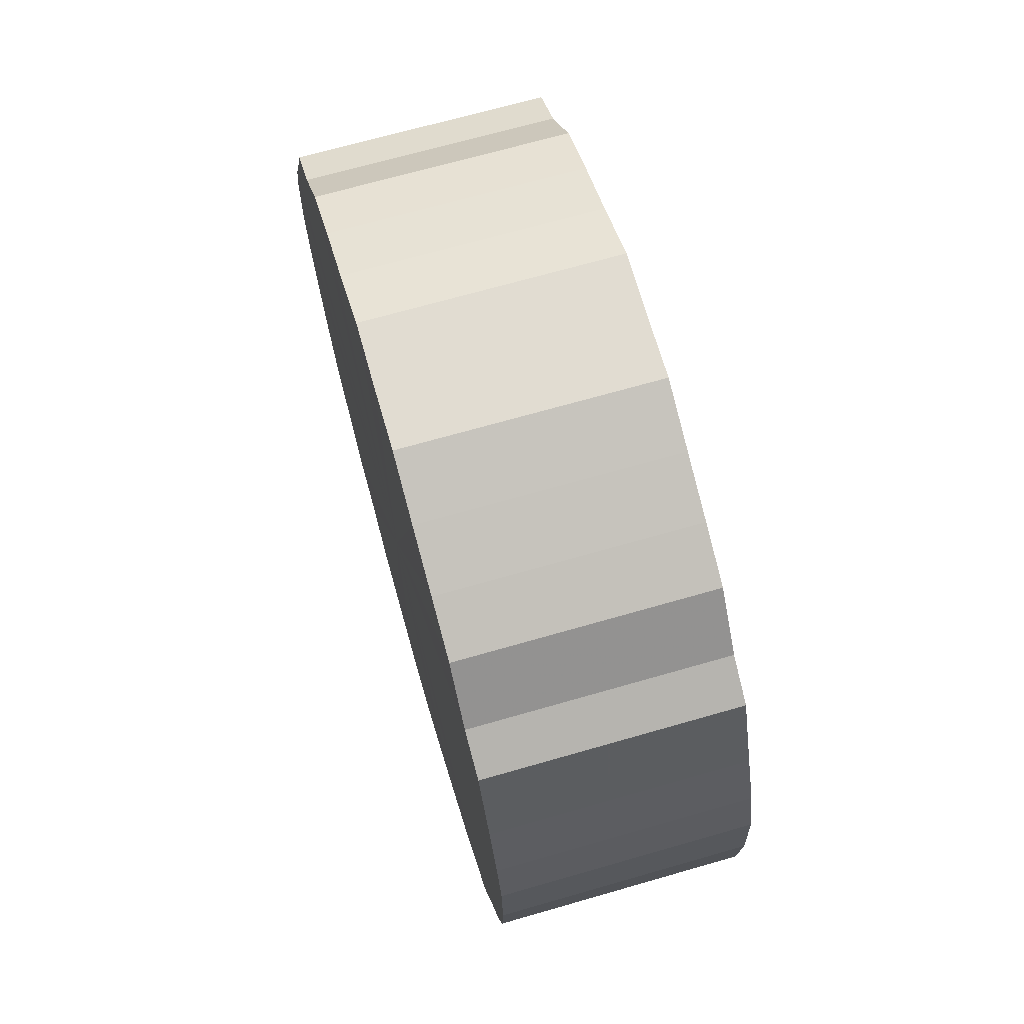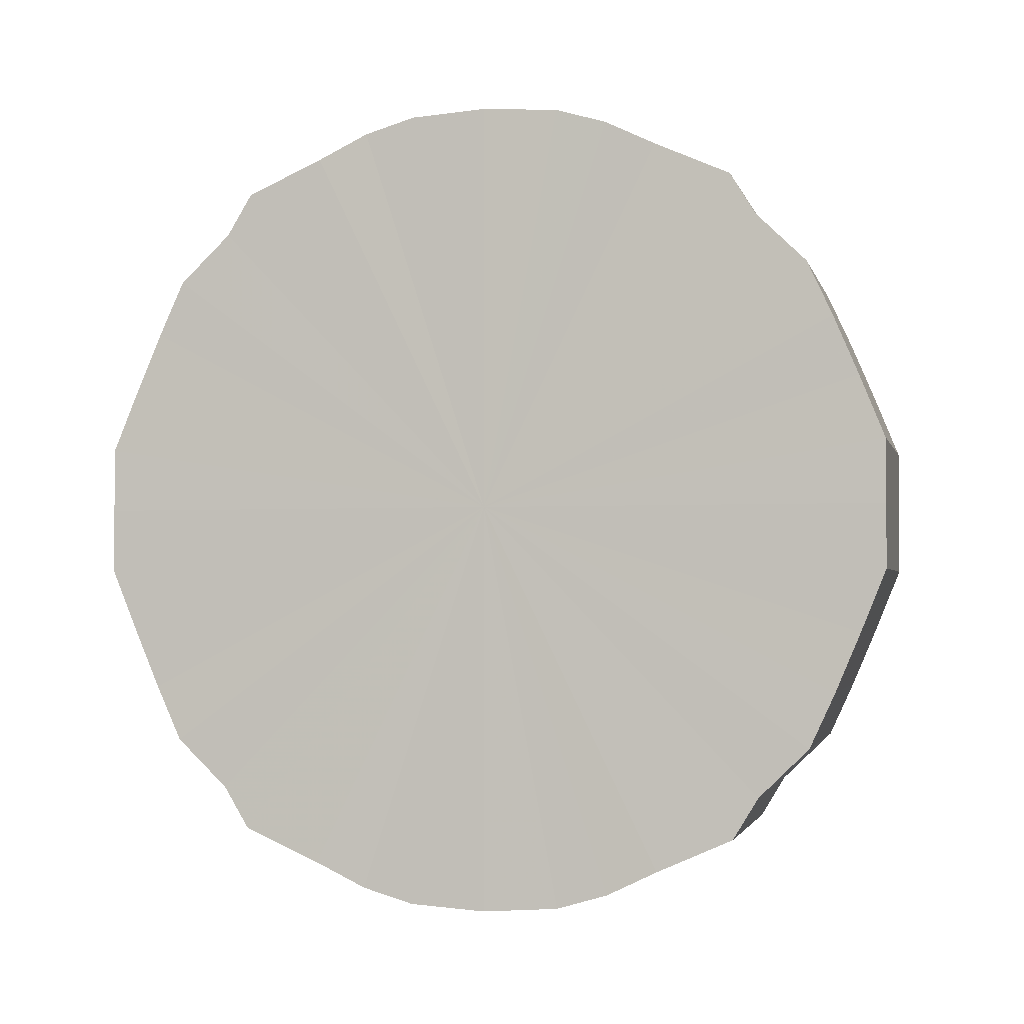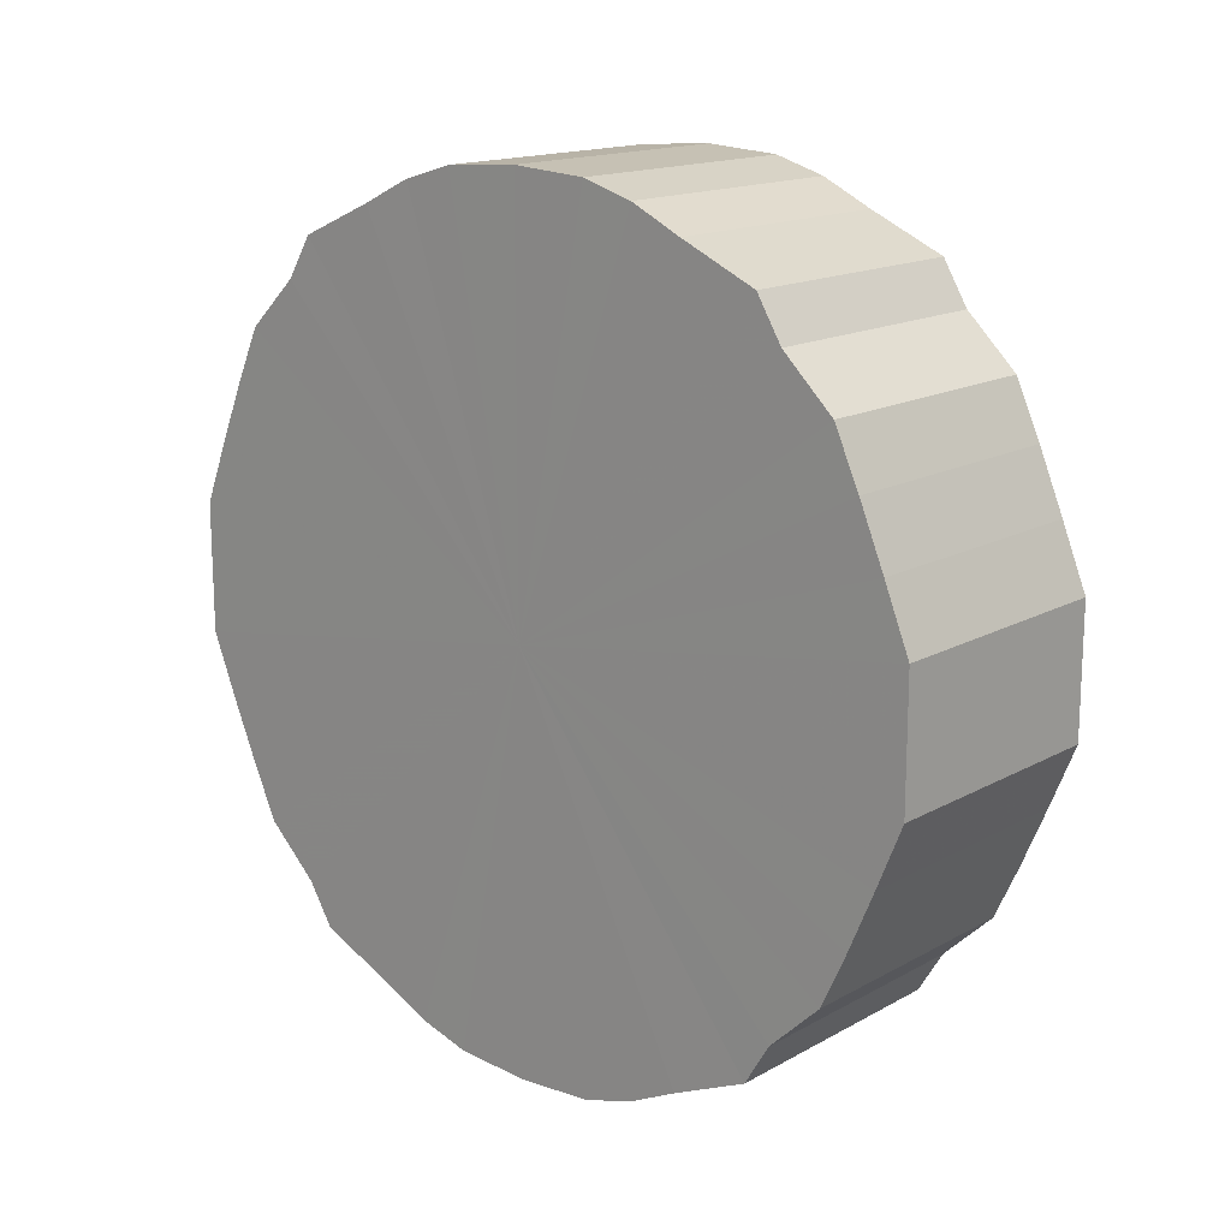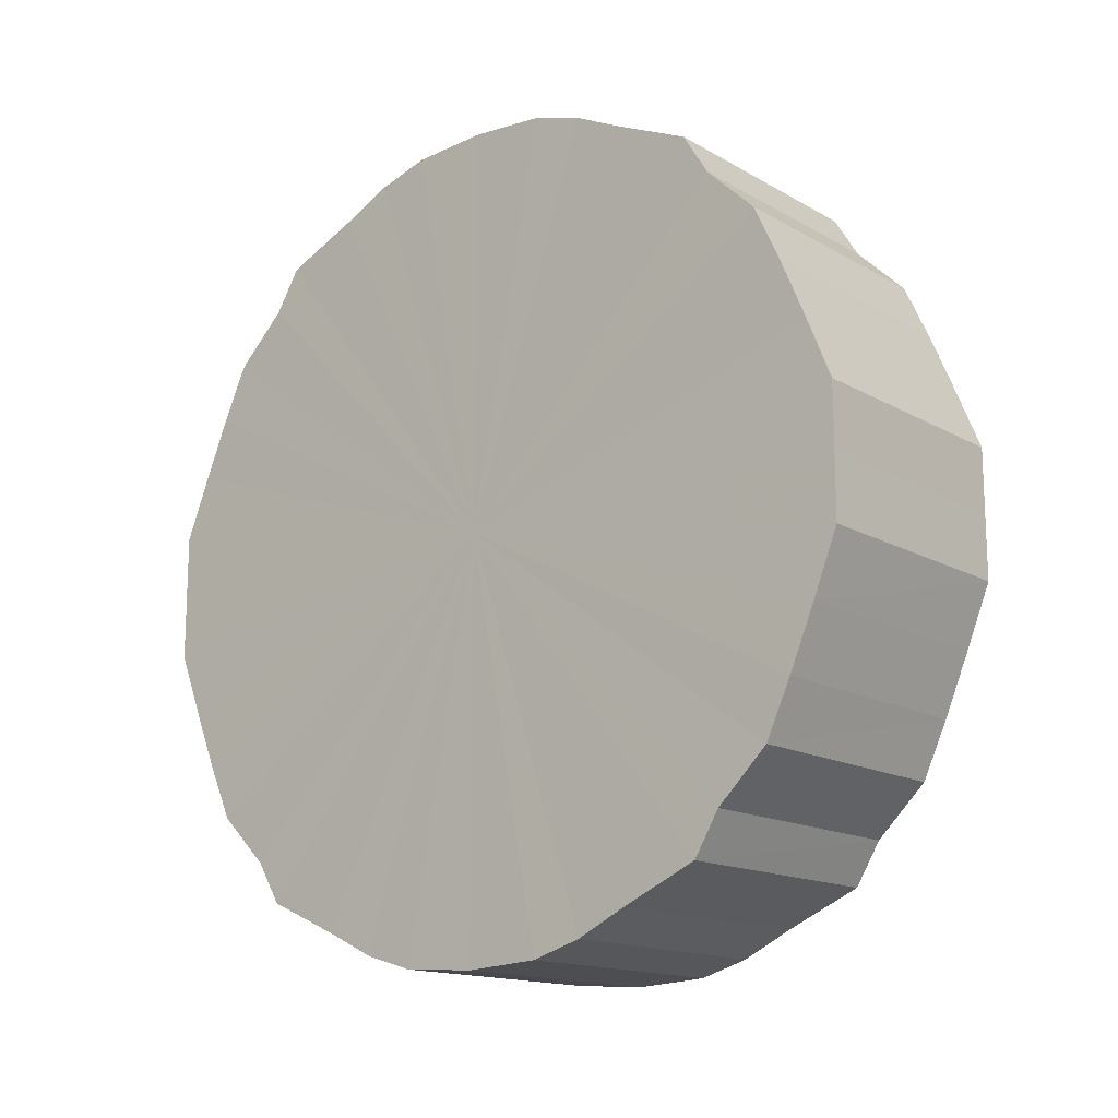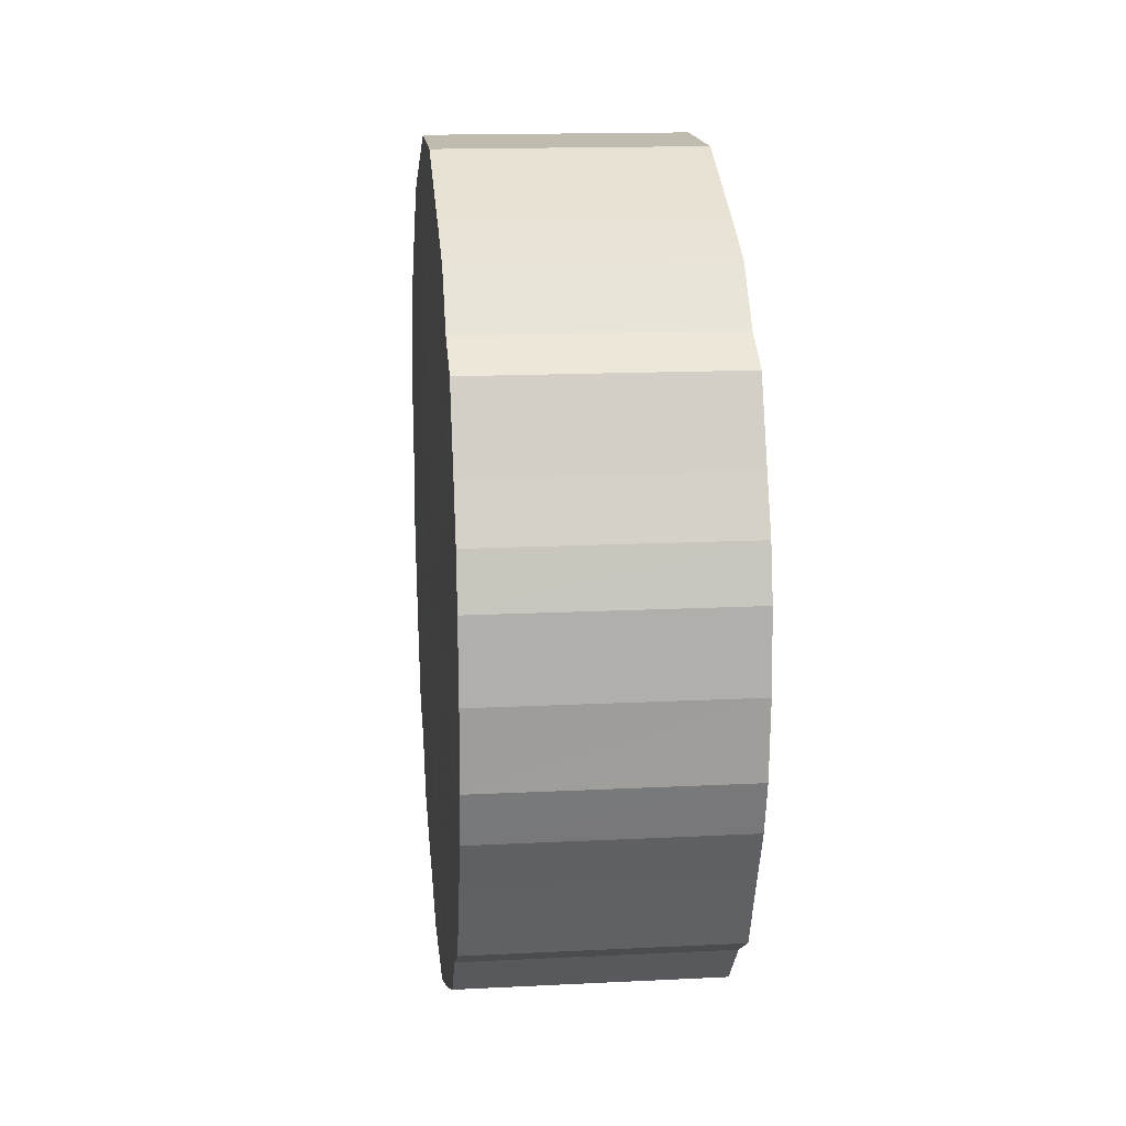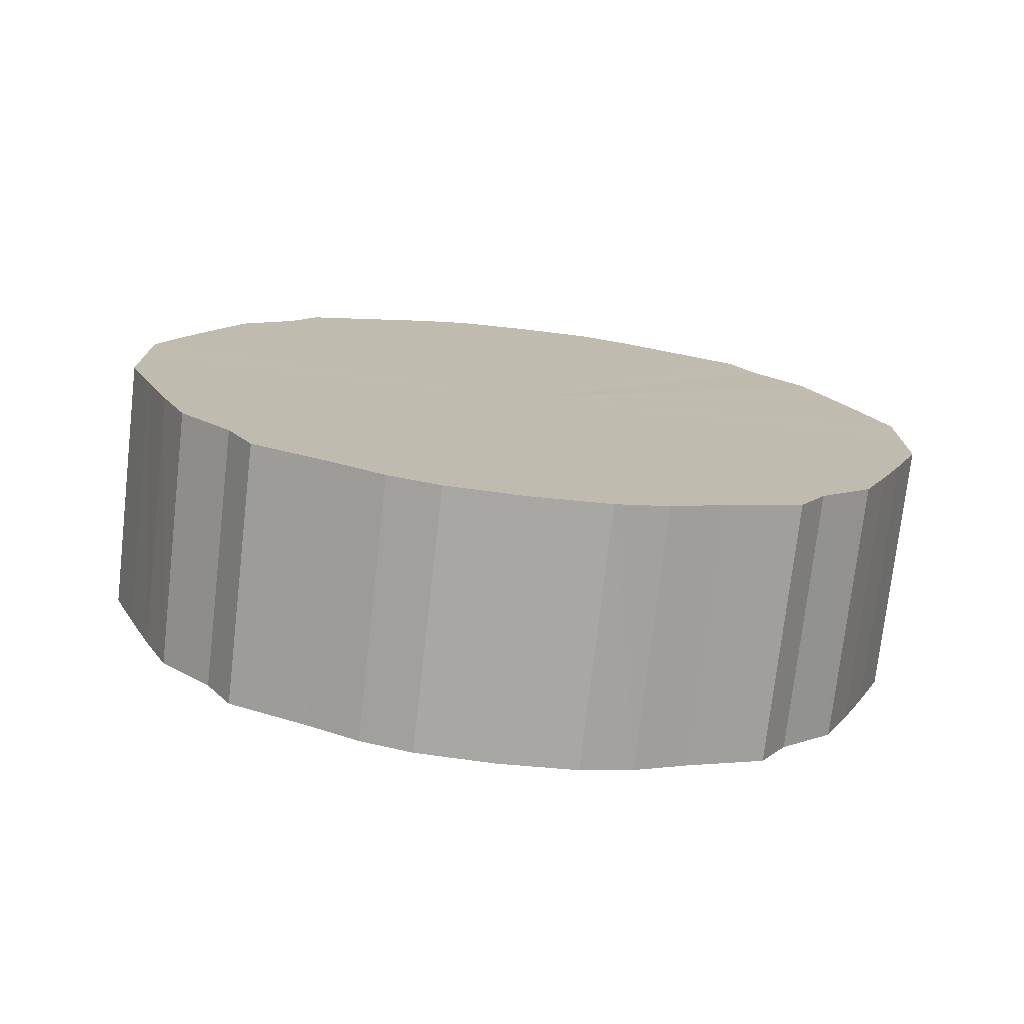
<metadata>
{"format":"obj","ext":"obj","renderer":"f3d","projection":"perspective","resolution":1024,"background":"white","views":[{"elev":69.2,"azim":164.0,"up":"+Y"},{"elev":-2.4,"azim":103.2,"up":"+Z"},{"elev":15.7,"azim":-48.8,"up":"+Z"},{"elev":-14.9,"azim":-50.4,"up":"+Z"},{"elev":16.0,"azim":174.0,"up":"+Y"},{"elev":-74.8,"azim":-96.5,"up":"+Z"}]}
</metadata>
<code>
o 19573
v 2251 1880 14.26
v 2251 1880 14.24
v 2251 1880 14.26
v 2251 1880 14.21
v 2251 1880 14.24
v 2251 1880 14.29
v 2251 1880 14.29
v 2251 1880 14.19
v 2251 1880 14.21
v 2251 1880 14.31
v 2251 1880 14.31
v 2251 1880 14.17
v 2251 1880 14.19
v 2251 1880 14.34
v 2251 1880 14.34
v 2251 1880 14.15
v 2251 1880 14.17
v 2251 1880 14.36
v 2251 1880 14.36
v 2251 1880 14.13
v 2251 1880 14.15
v 2251 1880 14.38
v 2251 1880 14.38
v 2251 1880 14.12
v 2251 1880 14.13
v 2251 1880 14.39
v 2251 1880 14.39
v 2251 1880 14.11
v 2251 1880 14.12
v 2251 1880 14.41
v 2251 1880 14.41
v 2251 1880 14.1
v 2251 1880 14.11
v 2251 1880 14.42
v 2251 1880 14.42
v 2251 1880 14.1
v 2251 1880 14.1
v 2251 1880 14.42
v 2251 1880 14.42
v 2251 1880 14.1
v 2251 1880 14.1
v 2251 1880 14.42
v 2251 1880 14.42
v 2251 1880 14.11
v 2251 1880 14.1
v 2251 1880 14.42
v 2251 1880 14.42
v 2251 1880 14.12
v 2251 1880 14.11
v 2251 1880 14.42
v 2251 1880 14.42
v 2251 1880 14.13
v 2251 1880 14.12
v 2251 1880 14.41
v 2251 1880 14.41
v 2251 1880 14.15
v 2251 1880 14.13
v 2251 1880 14.39
v 2251 1880 14.39
v 2251 1880 14.17
v 2251 1880 14.15
v 2251 1880 14.38
v 2251 1880 14.38
v 2251 1880 14.19
v 2251 1880 14.17
v 2251 1880 14.36
v 2251 1880 14.36
v 2251 1880 14.21
v 2251 1880 14.19
v 2251 1880 14.34
v 2251 1880 14.34
v 2251 1880 14.24
v 2251 1880 14.21
v 2251 1880 14.31
v 2251 1880 14.31
v 2251 1880 14.26
v 2251 1880 14.24
v 2251 1880 14.29
v 2251 1880 14.29
v 2251 1880 14.26
v 2251 1880 14.26
v 2251 1880 14.24
v 2251 1880 14.24
v 2251 1880 14.21
v 2251 1880 14.21
v 2251 1880 14.29
v 2251 1880 14.26
v 2251 1880 14.31
v 2251 1880 14.29
v 2251 1880 14.19
v 2251 1880 14.19
v 2251 1880 14.34
v 2251 1880 14.31
v 2251 1880 14.36
v 2251 1880 14.34
v 2251 1880 14.17
v 2251 1880 14.17
v 2251 1880 14.38
v 2251 1880 14.36
v 2251 1880 14.39
v 2251 1880 14.38
v 2251 1880 14.15
v 2251 1880 14.15
v 2251 1880 14.41
v 2251 1880 14.39
v 2251 1880 14.42
v 2251 1880 14.41
v 2251 1880 14.13
v 2251 1880 14.13
v 2251 1880 14.42
v 2251 1880 14.42
v 2251 1880 14.42
v 2251 1880 14.42
v 2251 1880 14.12
v 2251 1880 14.12
v 2251 1880 14.42
v 2251 1880 14.42
v 2251 1880 14.42
v 2251 1880 14.42
v 2251 1880 14.11
v 2251 1880 14.11
v 2251 1880 14.41
v 2251 1880 14.42
v 2251 1880 14.39
v 2251 1880 14.41
v 2251 1880 14.1
v 2251 1880 14.1
v 2251 1880 14.38
v 2251 1880 14.39
v 2251 1880 14.36
v 2251 1880 14.38
v 2251 1880 14.1
v 2251 1880 14.1
v 2251 1880 14.34
v 2251 1880 14.36
v 2251 1880 14.31
v 2251 1880 14.34
v 2251 1880 14.1
v 2251 1880 14.1
v 2251 1880 14.29
v 2251 1880 14.31
v 2251 1880 14.26
v 2251 1880 14.29
v 2251 1880 14.11
v 2251 1880 14.11
v 2251 1880 14.24
v 2251 1880 14.26
v 2251 1880 14.21
v 2251 1880 14.24
v 2251 1880 14.12
v 2251 1880 14.12
v 2251 1880 14.19
v 2251 1880 14.21
v 2251 1880 14.17
v 2251 1880 14.19
v 2251 1880 14.13
v 2251 1880 14.13
v 2251 1880 14.15
v 2251 1880 14.17
v 2251 1880 14.15
v 2251 1880 14.26
v 2251 1880 14.24
v 2251 1880 14.26
v 2251 1880 14.21
v 2251 1880 14.29
v 2251 1880 14.19
v 2251 1880 14.31
v 2251 1880 14.17
v 2251 1880 14.34
v 2251 1880 14.15
v 2251 1880 14.36
v 2251 1880 14.13
v 2251 1880 14.38
v 2251 1880 14.12
v 2251 1880 14.39
v 2251 1880 14.11
v 2251 1880 14.41
v 2251 1880 14.1
v 2251 1880 14.42
v 2251 1880 14.1
v 2251 1880 14.42
v 2251 1880 14.1
v 2251 1880 14.42
v 2251 1880 14.11
v 2251 1880 14.42
v 2251 1880 14.12
v 2251 1880 14.42
v 2251 1880 14.13
v 2251 1880 14.41
v 2251 1880 14.15
v 2251 1880 14.39
v 2251 1880 14.17
v 2251 1880 14.38
v 2251 1880 14.19
v 2251 1880 14.36
v 2251 1880 14.21
v 2251 1880 14.34
v 2251 1880 14.24
v 2251 1880 14.31
v 2251 1880 14.26
v 2251 1880 14.29
v 2251 1880 14.26
v 2251 1880 14.26
v 2251 1880 14.24
v 2251 1880 14.29
v 2251 1880 14.21
v 2251 1880 14.31
v 2251 1880 14.19
v 2251 1880 14.34
v 2251 1880 14.17
v 2251 1880 14.36
v 2251 1880 14.15
v 2251 1880 14.38
v 2251 1880 14.13
v 2251 1880 14.39
v 2251 1880 14.12
v 2251 1880 14.41
v 2251 1880 14.11
v 2251 1880 14.42
v 2251 1880 14.1
v 2251 1880 14.42
v 2251 1880 14.1
v 2251 1880 14.42
v 2251 1880 14.1
v 2251 1880 14.42
v 2251 1880 14.11
v 2251 1880 14.42
v 2251 1880 14.12
v 2251 1880 14.41
v 2251 1880 14.13
v 2251 1880 14.39
v 2251 1880 14.15
v 2251 1880 14.38
v 2251 1880 14.17
v 2251 1880 14.36
v 2251 1880 14.19
v 2251 1880 14.34
v 2251 1880 14.21
v 2251 1880 14.31
v 2251 1880 14.24
v 2251 1880 14.29
v 2251 1880 14.26
f 1 2 3
f 2 4 5
f 6 1 7
f 4 8 9
f 10 6 11
f 8 12 13
f 14 10 15
f 12 16 17
f 18 14 19
f 16 20 21
f 22 18 23
f 20 24 25
f 26 22 27
f 24 28 29
f 30 26 31
f 28 32 33
f 34 30 35
f 32 36 37
f 38 34 39
f 36 40 41
f 42 38 43
f 40 44 45
f 46 42 47
f 44 48 49
f 50 46 51
f 48 52 53
f 54 50 55
f 52 56 57
f 58 54 59
f 56 60 61
f 62 58 63
f 60 64 65
f 66 62 67
f 64 68 69
f 70 66 71
f 68 72 73
f 74 70 75
f 72 76 77
f 78 74 79
f 76 78 80
f 81 82 83
f 83 84 85
f 86 87 81
f 88 89 86
f 85 90 91
f 92 93 88
f 94 95 92
f 91 96 97
f 98 99 94
f 100 101 98
f 97 102 103
f 104 105 100
f 106 107 104
f 103 108 109
f 110 111 106
f 112 113 110
f 109 114 115
f 116 117 112
f 118 119 116
f 115 120 121
f 122 123 118
f 124 125 122
f 121 126 127
f 128 129 124
f 130 131 128
f 127 132 133
f 134 135 130
f 136 137 134
f 133 138 139
f 140 141 136
f 142 143 140
f 139 144 145
f 146 147 142
f 148 149 146
f 145 150 151
f 152 153 148
f 154 155 152
f 151 156 157
f 158 159 154
f 157 160 158
f 161 162 163
f 161 164 162
f 161 163 165
f 161 166 164
f 161 165 167
f 161 168 166
f 161 167 169
f 161 170 168
f 161 169 171
f 161 172 170
f 161 171 173
f 161 174 172
f 161 173 175
f 161 176 174
f 161 175 177
f 161 178 176
f 161 177 179
f 161 180 178
f 161 179 181
f 161 182 180
f 161 181 183
f 161 184 182
f 161 183 185
f 161 186 184
f 161 185 187
f 161 188 186
f 161 187 189
f 161 190 188
f 161 189 191
f 161 192 190
f 161 191 193
f 161 194 192
f 161 193 195
f 161 196 194
f 161 195 197
f 161 198 196
f 161 197 199
f 161 200 198
f 161 199 201
f 161 201 200
f 202 203 204
f 202 205 203
f 202 204 206
f 202 207 205
f 202 206 208
f 202 209 207
f 202 208 210
f 202 211 209
f 202 210 212
f 202 213 211
f 202 212 214
f 202 215 213
f 202 214 216
f 202 217 215
f 202 216 218
f 202 219 217
f 202 218 220
f 202 221 219
f 202 220 222
f 202 223 221
f 202 222 224
f 202 225 223
f 202 224 226
f 202 227 225
f 202 226 228
f 202 229 227
f 202 228 230
f 202 231 229
f 202 230 232
f 202 233 231
f 202 232 234
f 202 235 233
f 202 234 236
f 202 237 235
f 202 236 238
f 202 239 237
f 202 238 240
f 202 241 239
f 202 240 242
f 202 242 241

</code>
